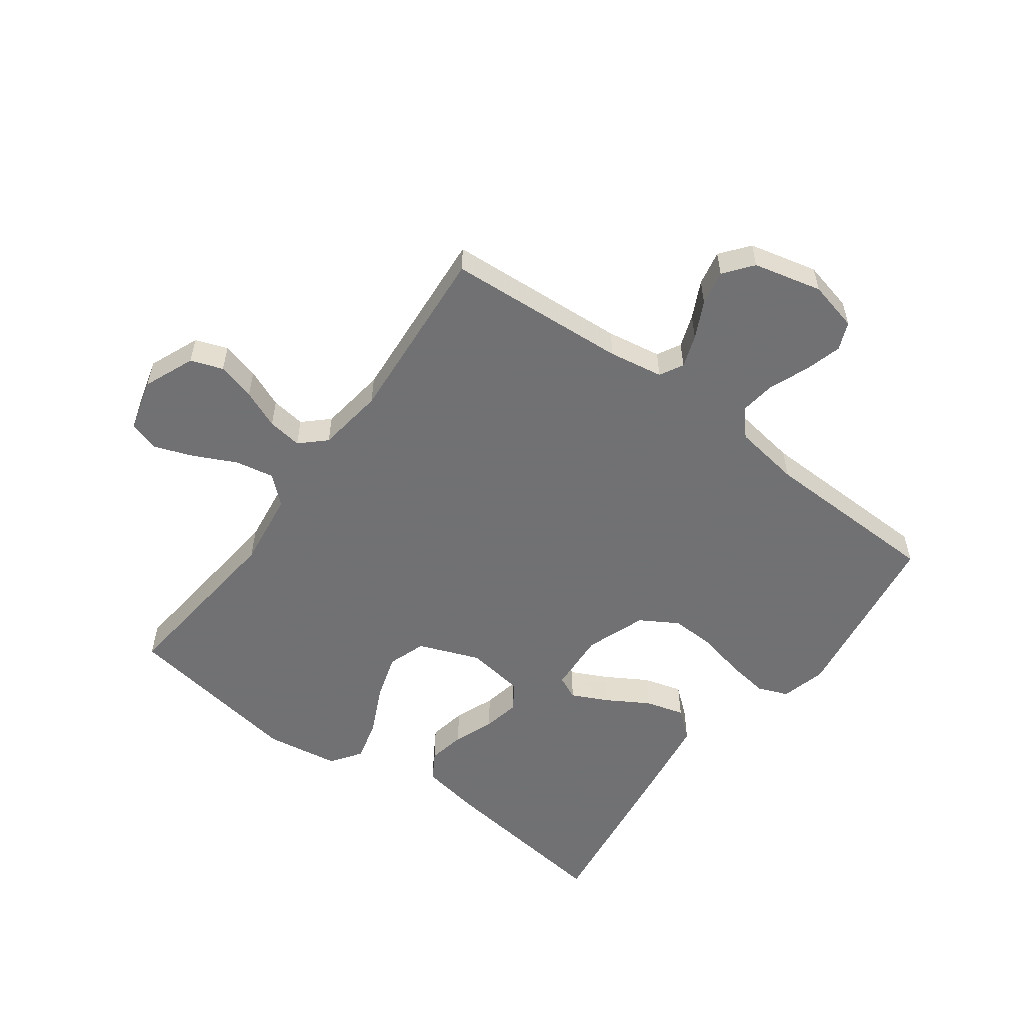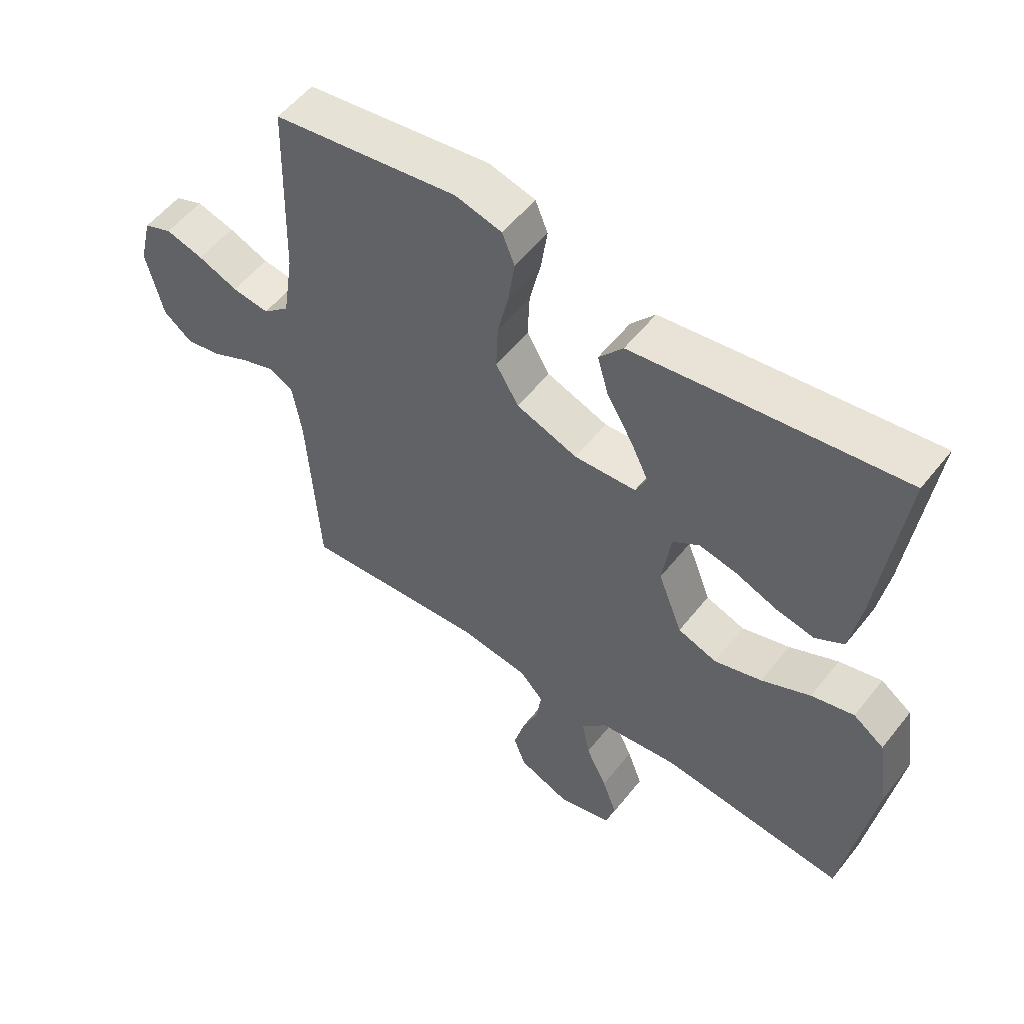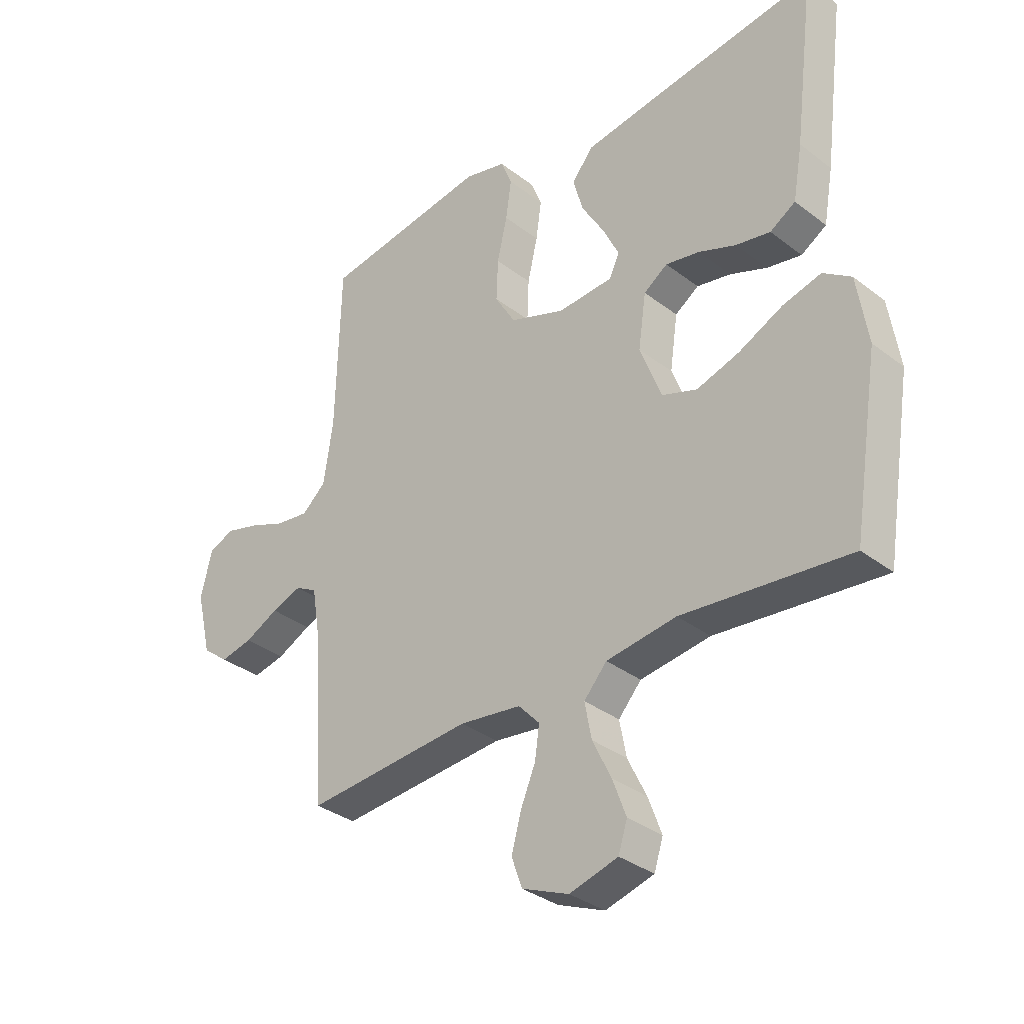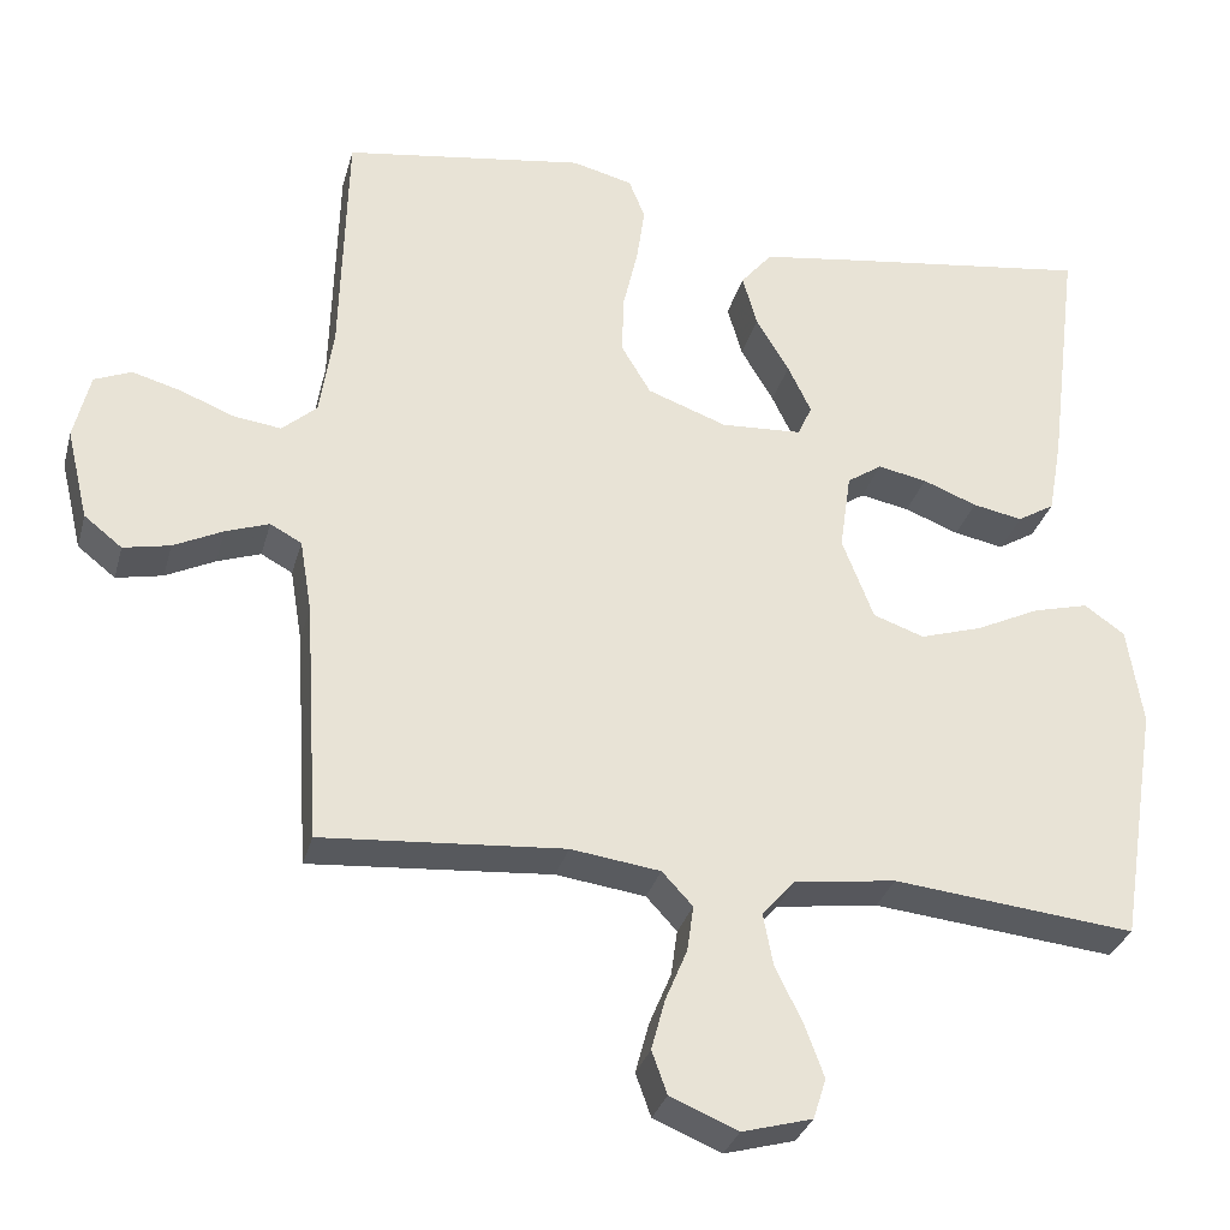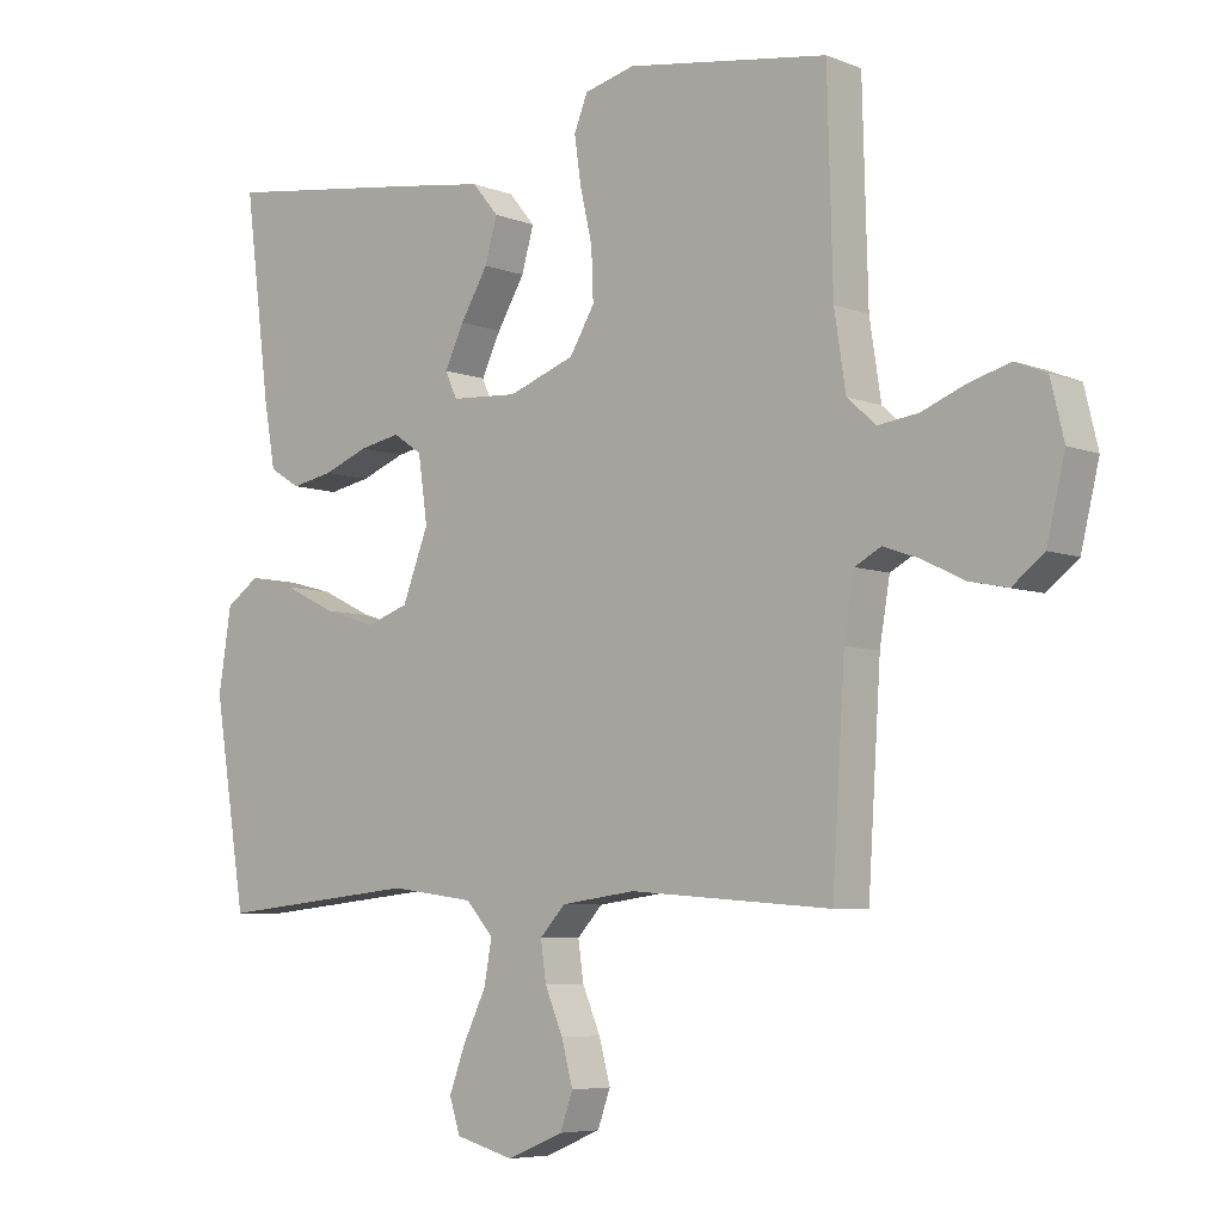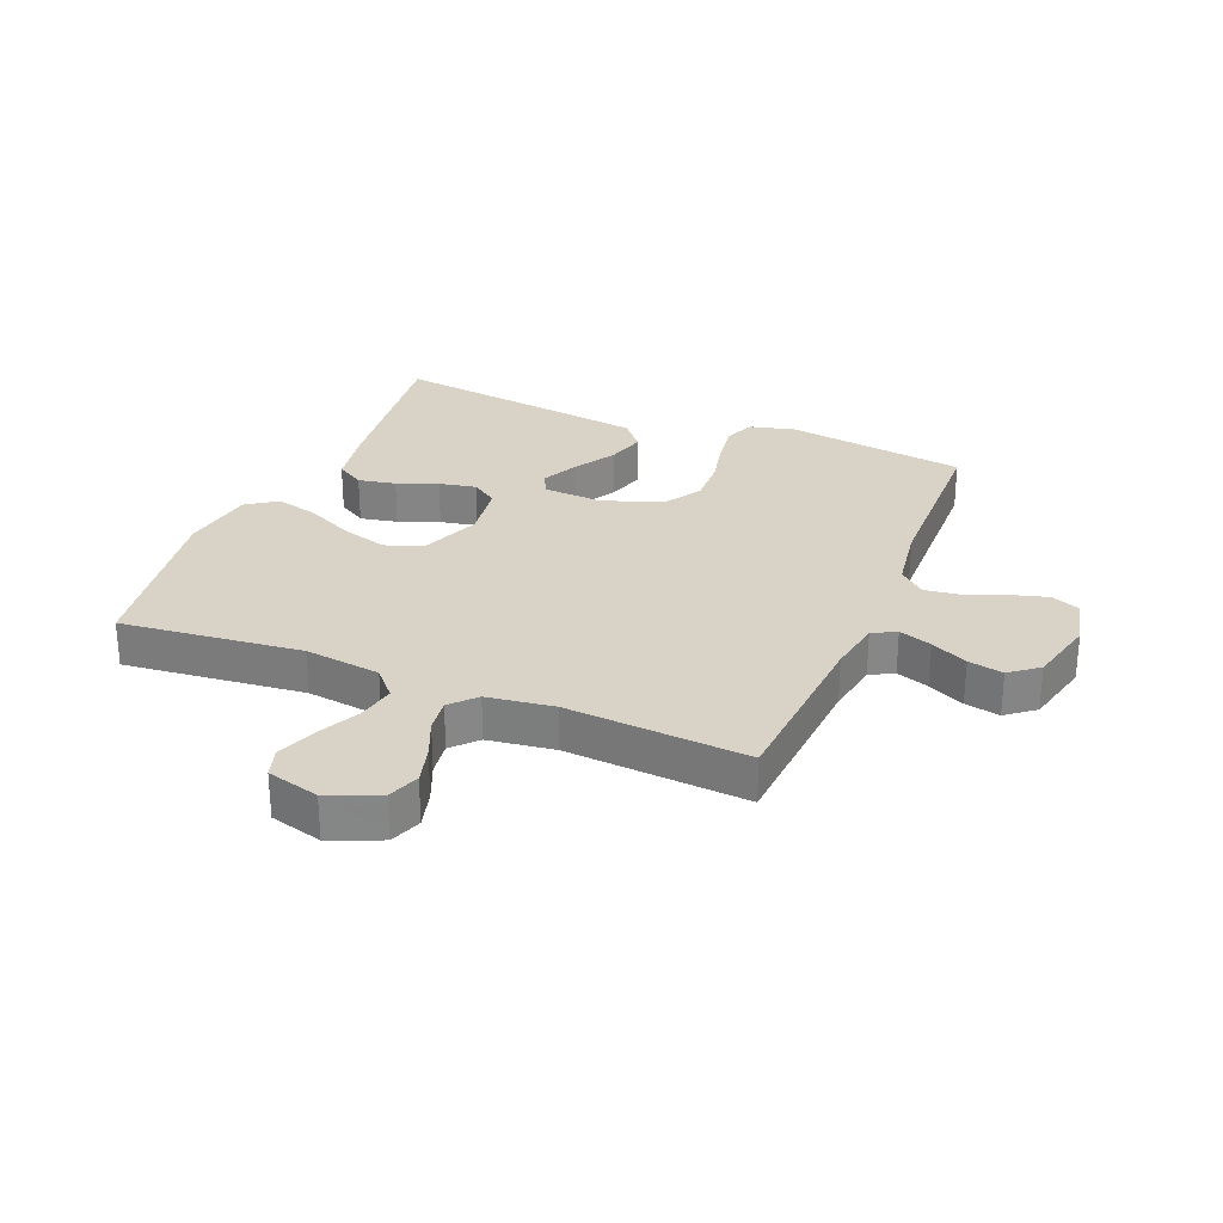
<metadata>
{"format":"obj","ext":"obj","renderer":"f3d","projection":"perspective","resolution":1024,"background":"white","views":[{"elev":-55.3,"azim":-126.3,"up":"+Y"},{"elev":54.5,"azim":37.5,"up":"+Z"},{"elev":-33.8,"azim":43.9,"up":"+Z"},{"elev":-31.0,"azim":-14.6,"up":"+Z"},{"elev":-6.2,"azim":-139.2,"up":"+Z"},{"elev":28.1,"azim":-157.7,"up":"+Y"}]}
</metadata>
<code>
v 0.5 0.07 -0.5
v 0.2 0.07 -0.469
v 0.074 0.07 -0.486
v 0.033 0.07 -0.532
v 0.045 0.07 -0.596
v 0.079 0.07 -0.666
v 0.103 0.07 -0.731
v 0.087 0.07 -0.781
v 0 0.07 -0.805
v -0.084 0.07 -0.77
v -0.103 0.07 -0.717
v -0.086 0.07 -0.654
v -0.059 0.07 -0.59
v -0.051 0.07 -0.533
v -0.089 0.07 -0.492
v -0.2 0.07 -0.477
v -0.5 0.07 -0.5
v -0.519 0.07 -0.2
v -0.534 0.07 -0.11
v -0.573 0.07 -0.089
v -0.627 0.07 -0.108
v -0.688 0.07 -0.138
v -0.746 0.07 -0.15
v -0.793 0.07 -0.113
v -0.82 0.07 0
v -0.8 0.07 0.083
v -0.754 0.07 0.102
v -0.693 0.07 0.085
v -0.628 0.07 0.059
v -0.568 0.07 0.051
v -0.525 0.07 0.089
v -0.508 0.07 0.2
v -0.5 0.07 0.5
v -0.2 0.07 0.545
v -0.125 0.07 0.526
v -0.105 0.07 0.476
v -0.115 0.07 0.406
v -0.133 0.07 0.328
v -0.136 0.07 0.253
v -0.099 0.07 0.191
v 0 0.07 0.155
v 0.1 0.07 0.161
v 0.118 0.07 0.2
v 0.089 0.07 0.26
v 0.048 0.07 0.329
v 0.03 0.07 0.393
v 0.069 0.07 0.44
v 0.2 0.07 0.459
v 0.5 0.07 0.5
v 0.462 0.07 0.2
v 0.445 0.07 0.104
v 0.399 0.07 0.076
v 0.337 0.07 0.088
v 0.27 0.07 0.114
v 0.209 0.07 0.126
v 0.166 0.07 0.097
v 0.152 0.07 0
v 0.191 0.07 -0.101
v 0.254 0.07 -0.123
v 0.331 0.07 -0.099
v 0.41 0.07 -0.061
v 0.479 0.07 -0.043
v 0.529 0.07 -0.078
v 0.548 0.07 -0.2
v 0.5 0 -0.5
v 0.2 0 -0.469
v 0.074 0 -0.486
v 0.033 0 -0.532
v 0.045 0 -0.596
v 0.079 0 -0.666
v 0.103 0 -0.731
v 0.087 0 -0.781
v 0 0 -0.805
v -0.084 0 -0.77
v -0.103 0 -0.717
v -0.086 0 -0.654
v -0.059 0 -0.59
v -0.051 0 -0.533
v -0.089 0 -0.492
v -0.2 0 -0.477
v -0.5 0 -0.5
v -0.519 0 -0.2
v -0.534 0 -0.11
v -0.573 0 -0.089
v -0.627 0 -0.108
v -0.688 0 -0.138
v -0.746 0 -0.15
v -0.793 0 -0.113
v -0.82 0 0
v -0.8 0 0.083
v -0.754 0 0.102
v -0.693 0 0.085
v -0.628 0 0.059
v -0.568 0 0.051
v -0.525 0 0.089
v -0.508 0 0.2
v -0.5 0 0.5
v -0.2 0 0.545
v -0.125 0 0.526
v -0.105 0 0.476
v -0.115 0 0.406
v -0.133 0 0.328
v -0.136 0 0.253
v -0.099 0 0.191
v 0 0 0.155
v 0.1 0 0.161
v 0.118 0 0.2
v 0.089 0 0.26
v 0.048 0 0.329
v 0.03 0 0.393
v 0.069 0 0.44
v 0.2 0 0.459
v 0.5 0 0.5
v 0.462 0 0.2
v 0.445 0 0.104
v 0.399 0 0.076
v 0.337 0 0.088
v 0.27 0 0.114
v 0.209 0 0.126
v 0.166 0 0.097
v 0.152 0 0
v 0.191 0 -0.101
v 0.254 0 -0.123
v 0.331 0 -0.099
v 0.41 0 -0.061
v 0.479 0 -0.043
v 0.529 0 -0.078
v 0.548 0 -0.2
f 64 1 2
f 63 64 2
f 62 63 2
f 61 62 2
f 60 61 2
f 59 60 2 3
f 58 59 3 4
f 57 58 4
f 56 57 4
f 52 53 54
f 51 52 54
f 50 51 54
f 49 50 54
f 48 49 54
f 47 48 54
f 46 47 54
f 45 46 54
f 44 45 54
f 43 44 54 55
f 42 43 55 56
f 36 37 38
f 35 36 38
f 34 35 38
f 33 34 38
f 32 33 38
f 31 32 38 39
f 30 31 39 40
f 27 28 29
f 26 27 29
f 25 26 29
f 24 25 29
f 23 24 29
f 22 23 29
f 21 22 29
f 20 21 29 30
f 30 40 41
f 20 30 41
f 19 20 41
f 16 17 18
f 41 42 56
f 19 41 56
f 18 19 56
f 16 18 56
f 15 16 56
f 11 12 13
f 10 11 13
f 9 10 13
f 8 9 13
f 7 8 13
f 6 7 13
f 5 6 13
f 14 15 56 4
f 4 5 13 14
f 66 65 128
f 66 128 127
f 66 127 126
f 66 126 125
f 66 125 124
f 67 66 124 123
f 68 67 123 122
f 68 122 121
f 68 121 120
f 118 117 116
f 118 116 115
f 118 115 114
f 118 114 113
f 118 113 112
f 118 112 111
f 118 111 110
f 118 110 109
f 118 109 108
f 119 118 108 107
f 120 119 107 106
f 102 101 100
f 102 100 99
f 102 99 98
f 102 98 97
f 102 97 96
f 103 102 96 95
f 104 103 95 94
f 93 92 91
f 93 91 90
f 93 90 89
f 93 89 88
f 93 88 87
f 93 87 86
f 93 86 85
f 94 93 85 84
f 105 104 94
f 105 94 84
f 105 84 83
f 82 81 80
f 120 106 105
f 120 105 83
f 120 83 82
f 120 82 80
f 120 80 79
f 77 76 75
f 77 75 74
f 77 74 73
f 77 73 72
f 77 72 71
f 77 71 70
f 77 70 69
f 68 120 79 78
f 78 77 69 68
f 1 65 66 2
f 2 66 67 3
f 3 67 68 4
f 4 68 69 5
f 5 69 70 6
f 6 70 71 7
f 7 71 72 8
f 8 72 73 9
f 9 73 74 10
f 10 74 75 11
f 11 75 76 12
f 12 76 77 13
f 13 77 78 14
f 14 78 79 15
f 15 79 80 16
f 16 80 81 17
f 17 81 82 18
f 18 82 83 19
f 19 83 84 20
f 20 84 85 21
f 21 85 86 22
f 22 86 87 23
f 23 87 88 24
f 24 88 89 25
f 25 89 90 26
f 26 90 91 27
f 27 91 92 28
f 28 92 93 29
f 29 93 94 30
f 30 94 95 31
f 31 95 96 32
f 32 96 97 33
f 33 97 98 34
f 34 98 99 35
f 35 99 100 36
f 36 100 101 37
f 37 101 102 38
f 38 102 103 39
f 39 103 104 40
f 40 104 105 41
f 41 105 106 42
f 42 106 107 43
f 43 107 108 44
f 44 108 109 45
f 45 109 110 46
f 46 110 111 47
f 47 111 112 48
f 48 112 113 49
f 49 113 114 50
f 50 114 115 51
f 51 115 116 52
f 52 116 117 53
f 53 117 118 54
f 54 118 119 55
f 55 119 120 56
f 56 120 121 57
f 57 121 122 58
f 58 122 123 59
f 59 123 124 60
f 60 124 125 61
f 61 125 126 62
f 62 126 127 63
f 63 127 128 64
f 64 128 65 1

</code>
